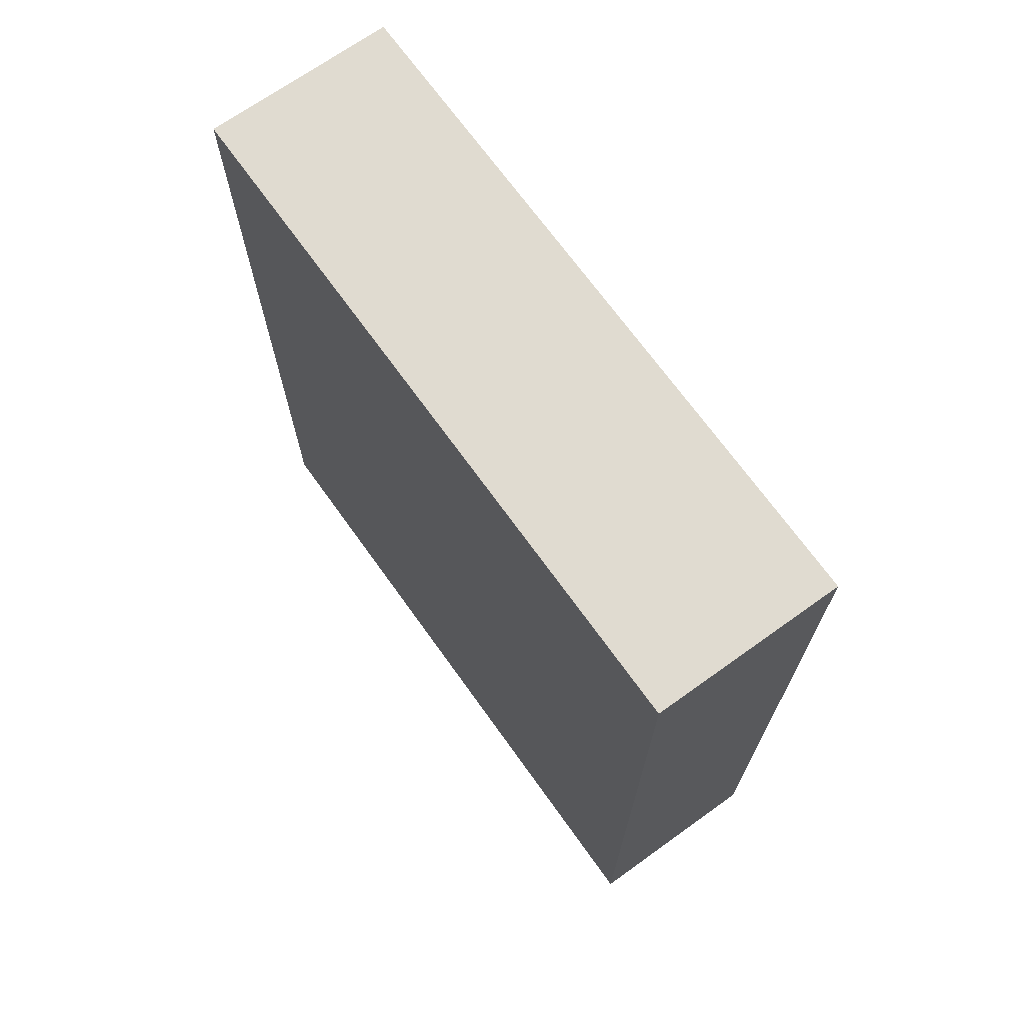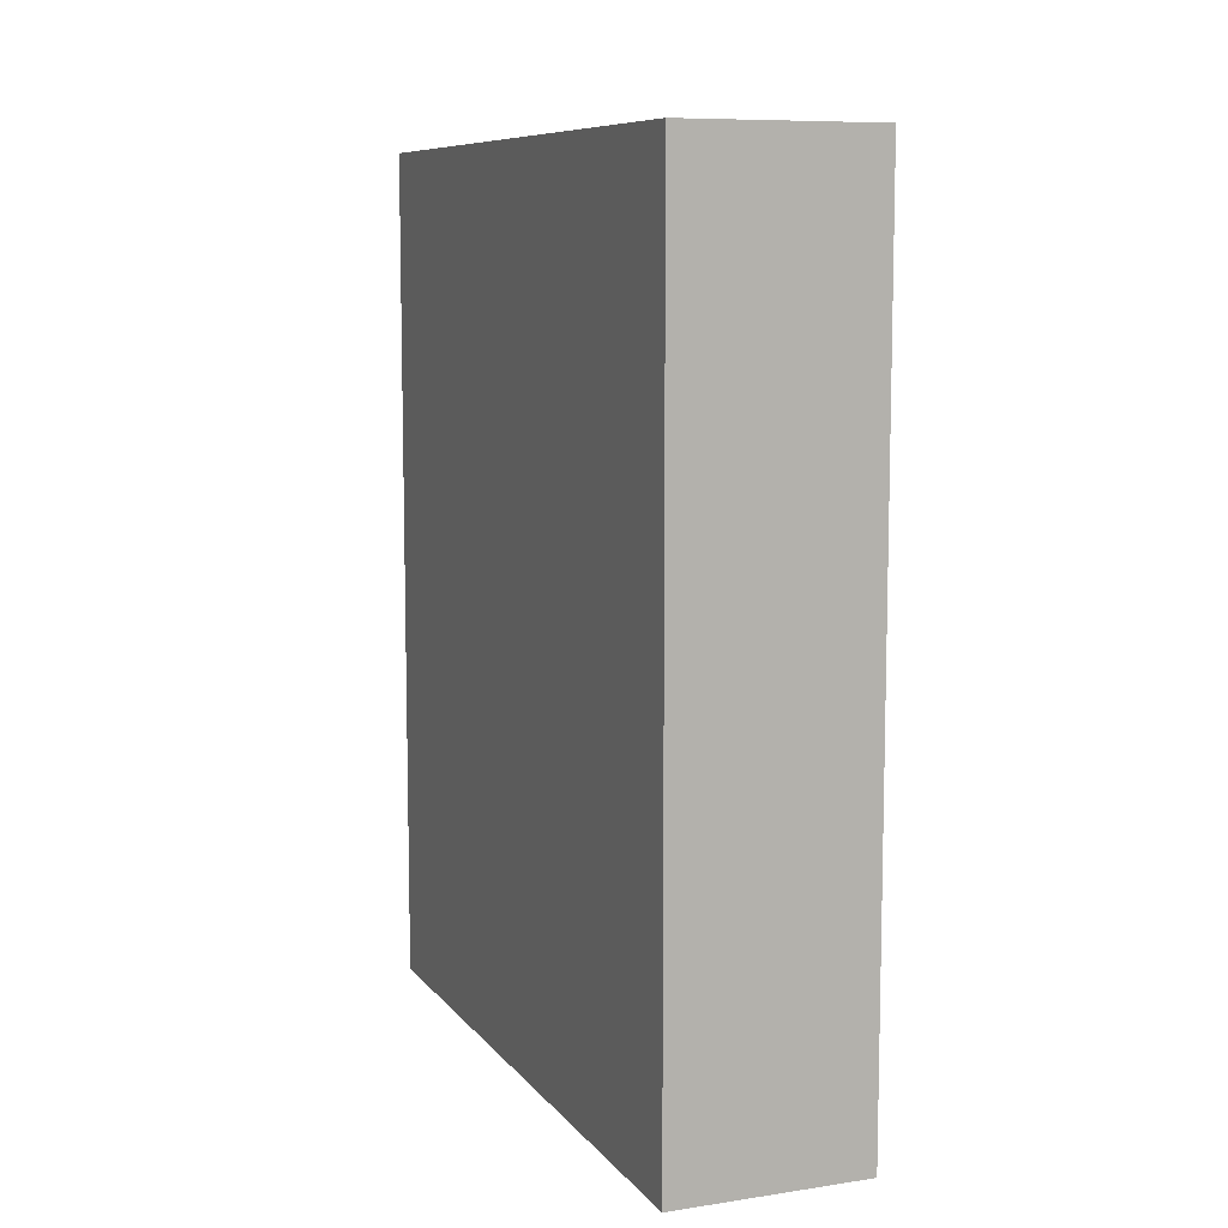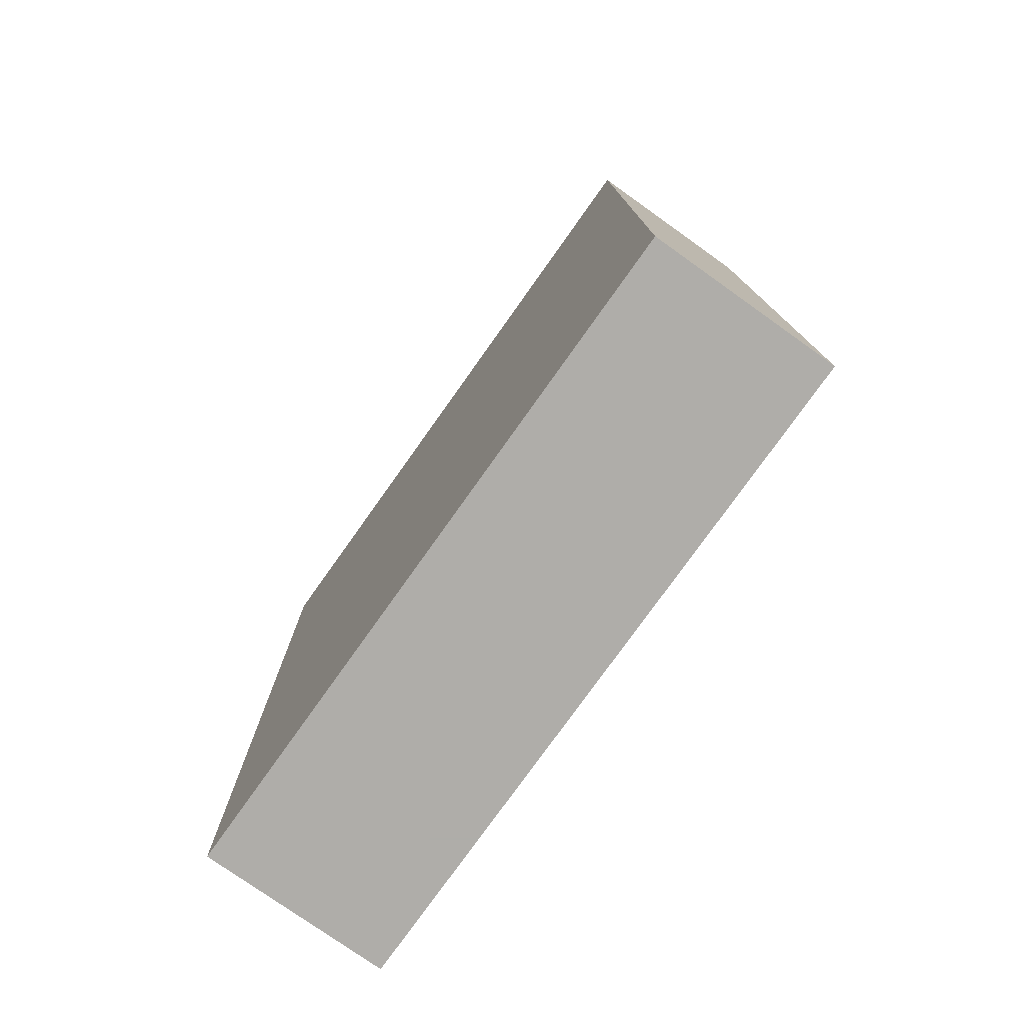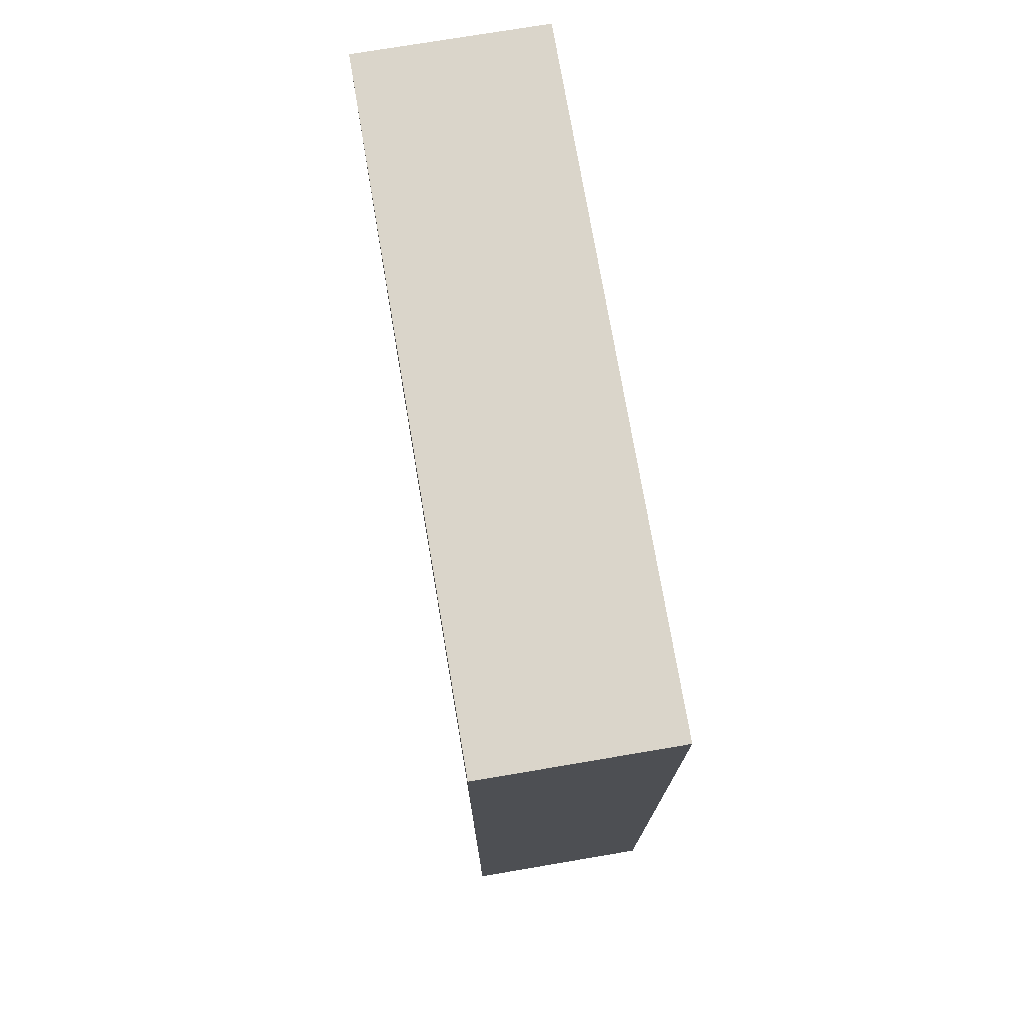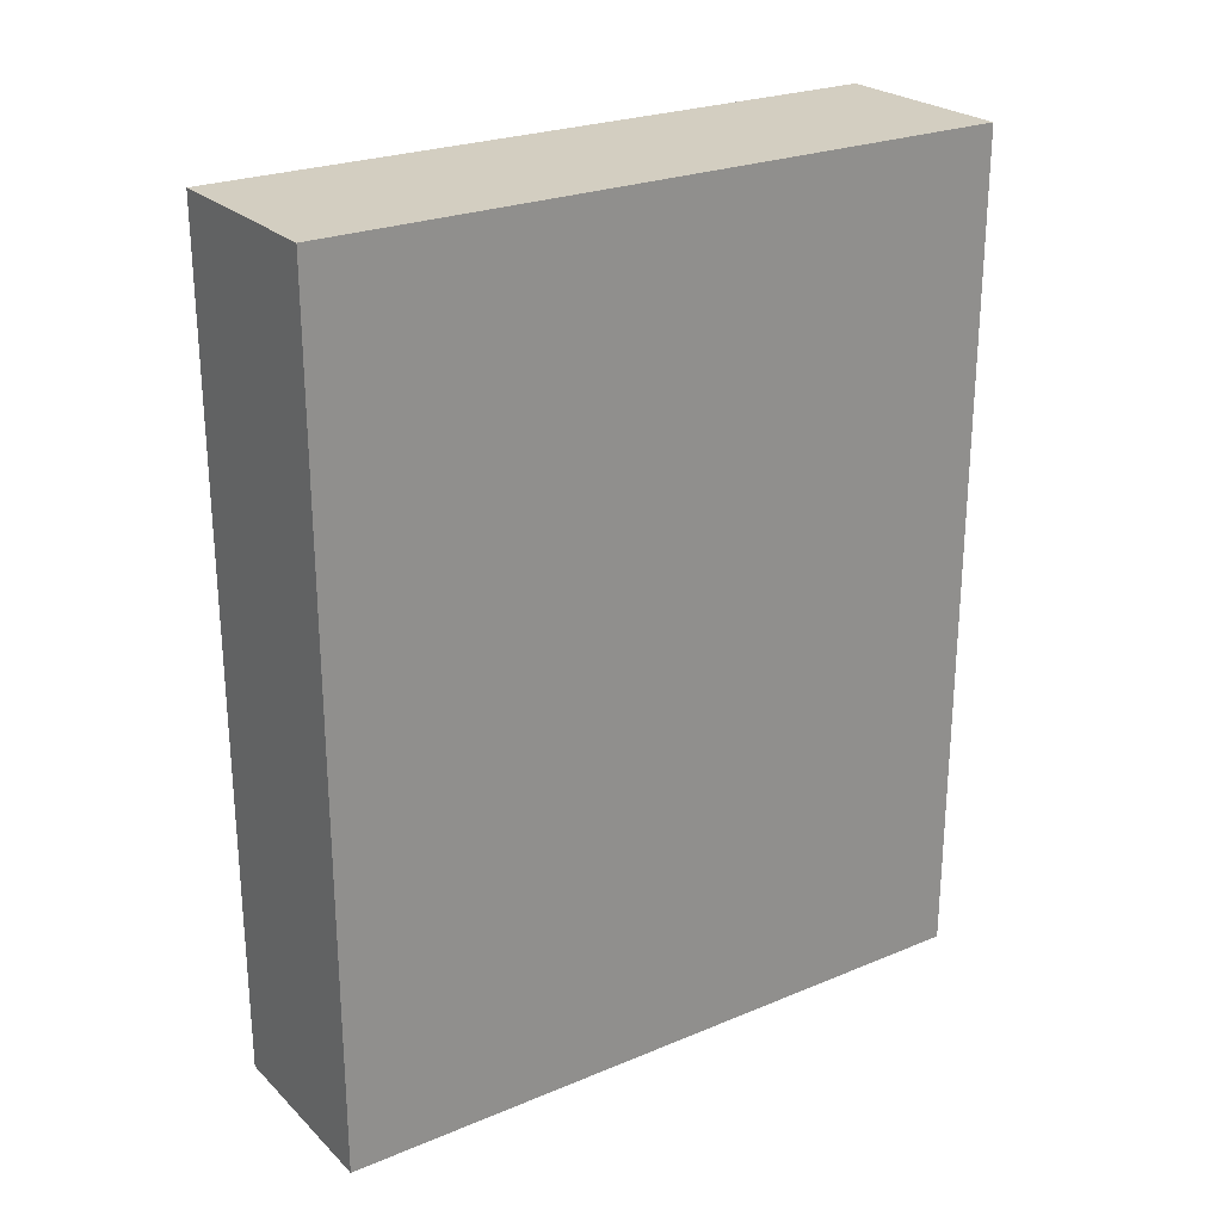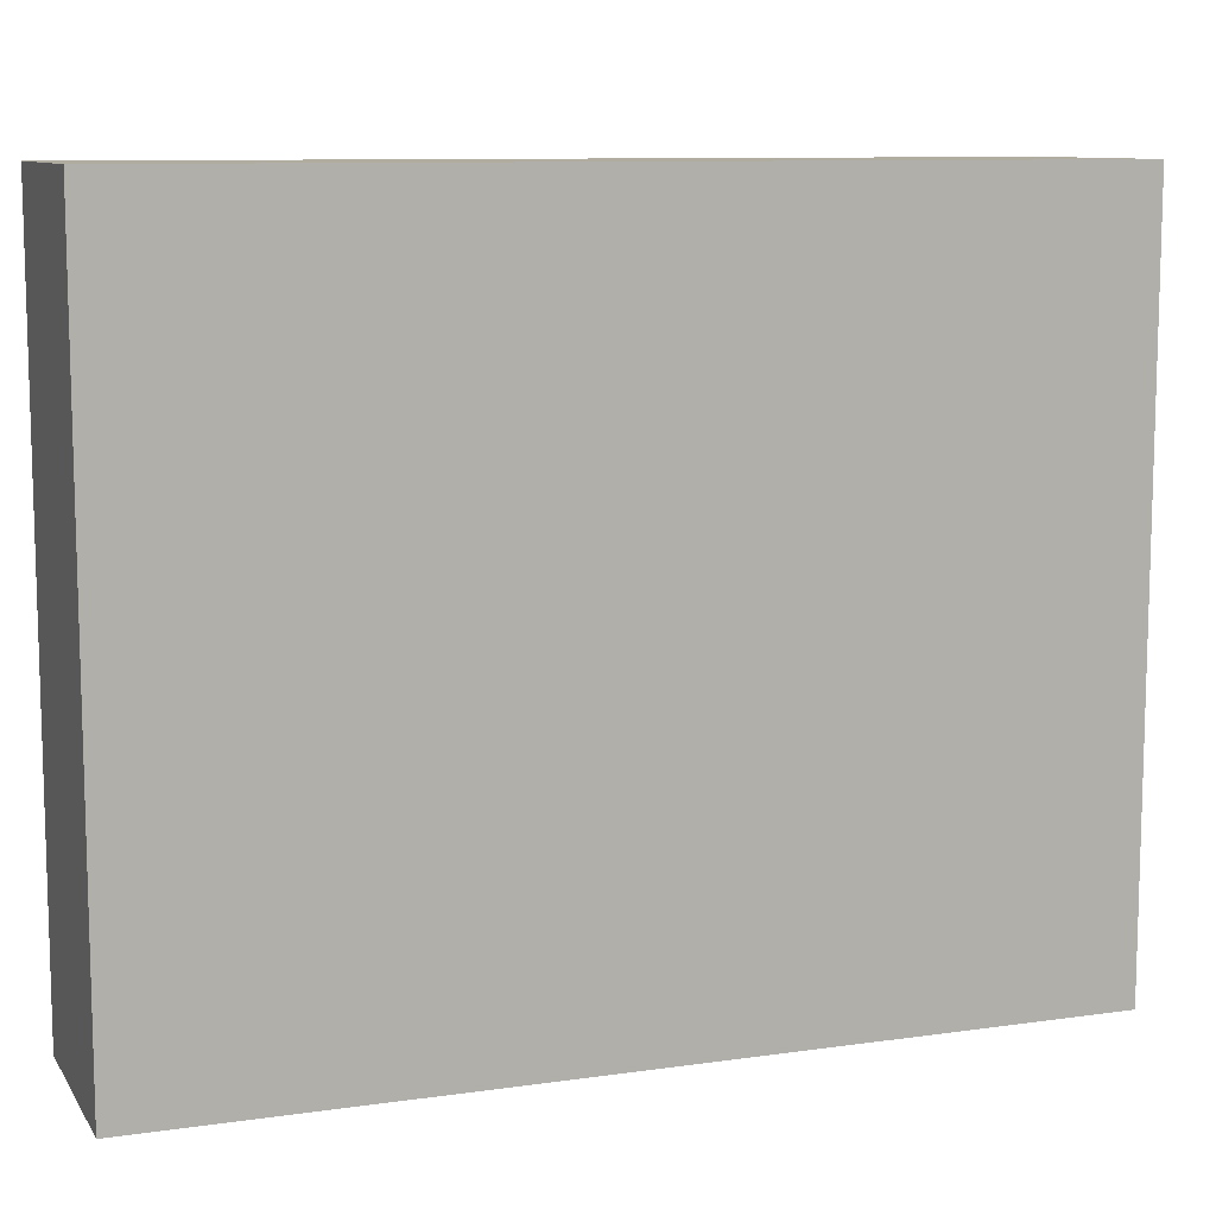
<metadata>
{"format":"obj","ext":"obj","renderer":"f3d","projection":"perspective","resolution":1024,"background":"white","views":[{"elev":69.8,"azim":144.4,"up":"+Z"},{"elev":8.8,"azim":158.3,"up":"+Z"},{"elev":-77.2,"azim":144.6,"up":"+Z"},{"elev":74.2,"azim":170.4,"up":"+Z"},{"elev":24.9,"azim":-124.0,"up":"+Z"},{"elev":9.9,"azim":69.8,"up":"+Y"}]}
</metadata>
<code>
v 5 85.29 0
v 5 85.29 87.2
v 5 14.71 87.2
v 5 14.71 0
v 24.66 85.29 0
v 24.66 85.29 87.2
v 24.66 14.71 87.2
v 24.66 14.71 0
f 1 2 3
f 1 6 2
f 3 4 1
f 4 5 1
f 1 5 6
f 2 7 3
f 2 6 7
f 3 8 4
f 3 7 8
f 4 8 5
f 5 7 6
f 5 8 7

</code>
